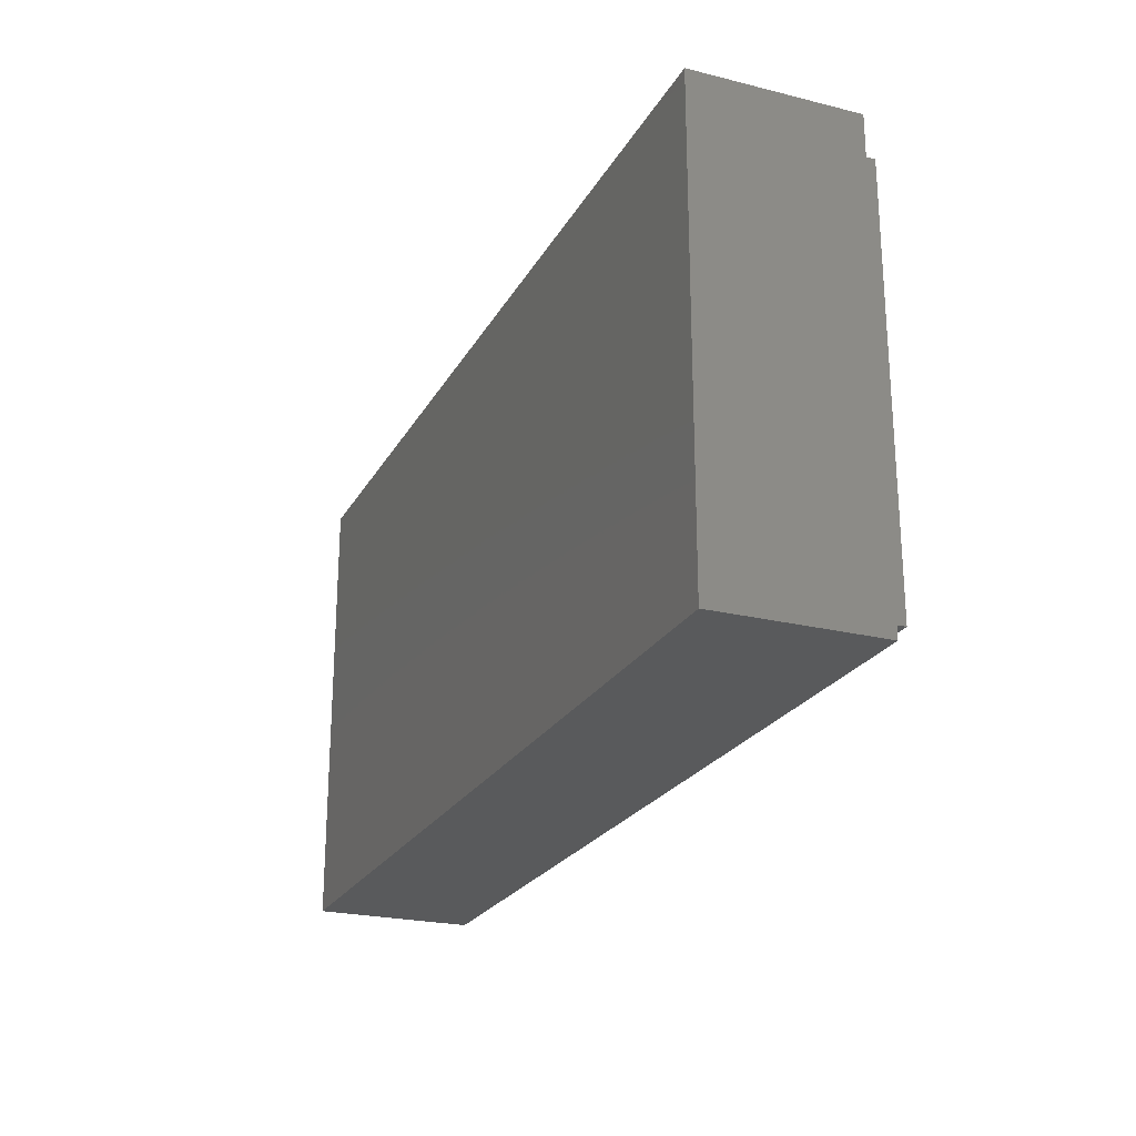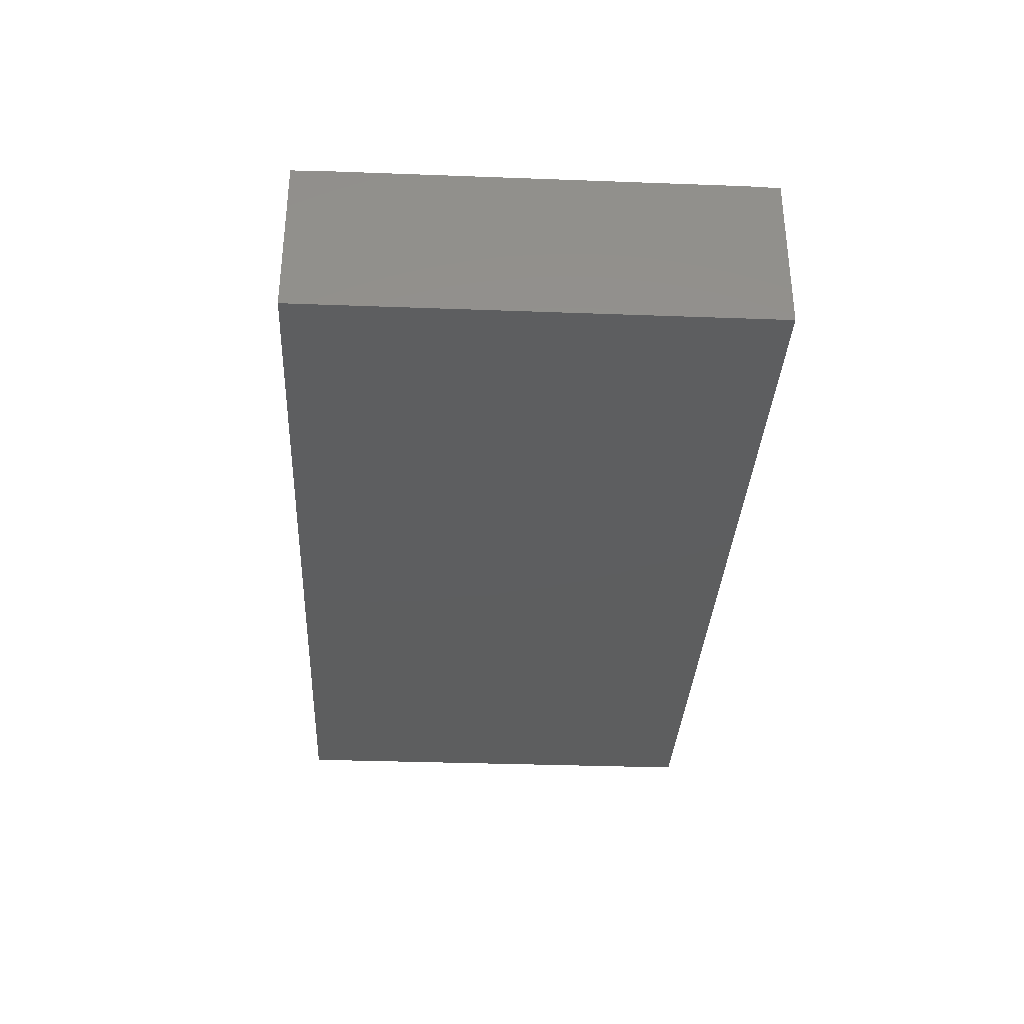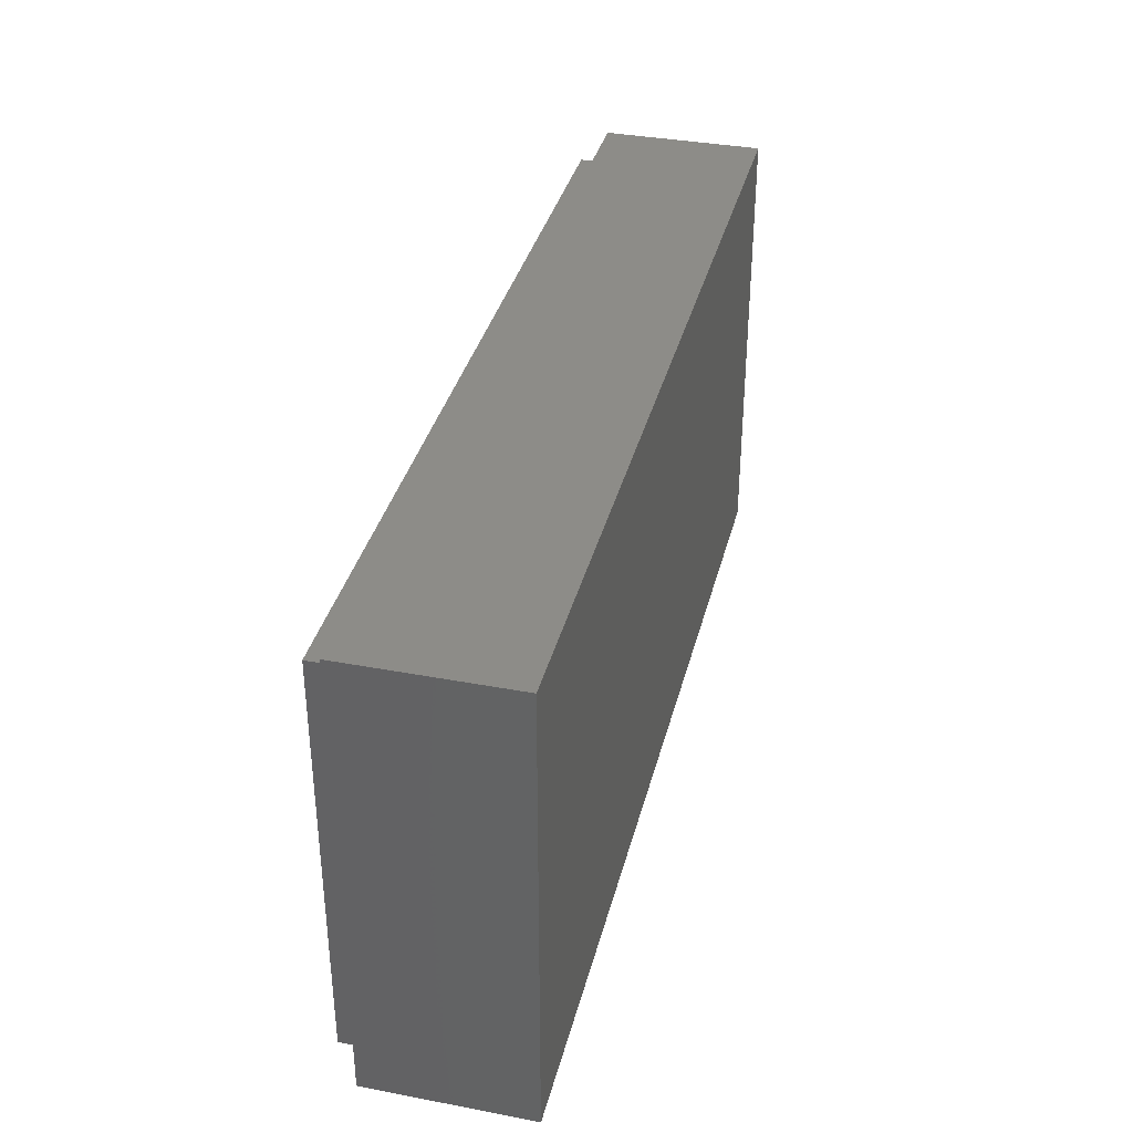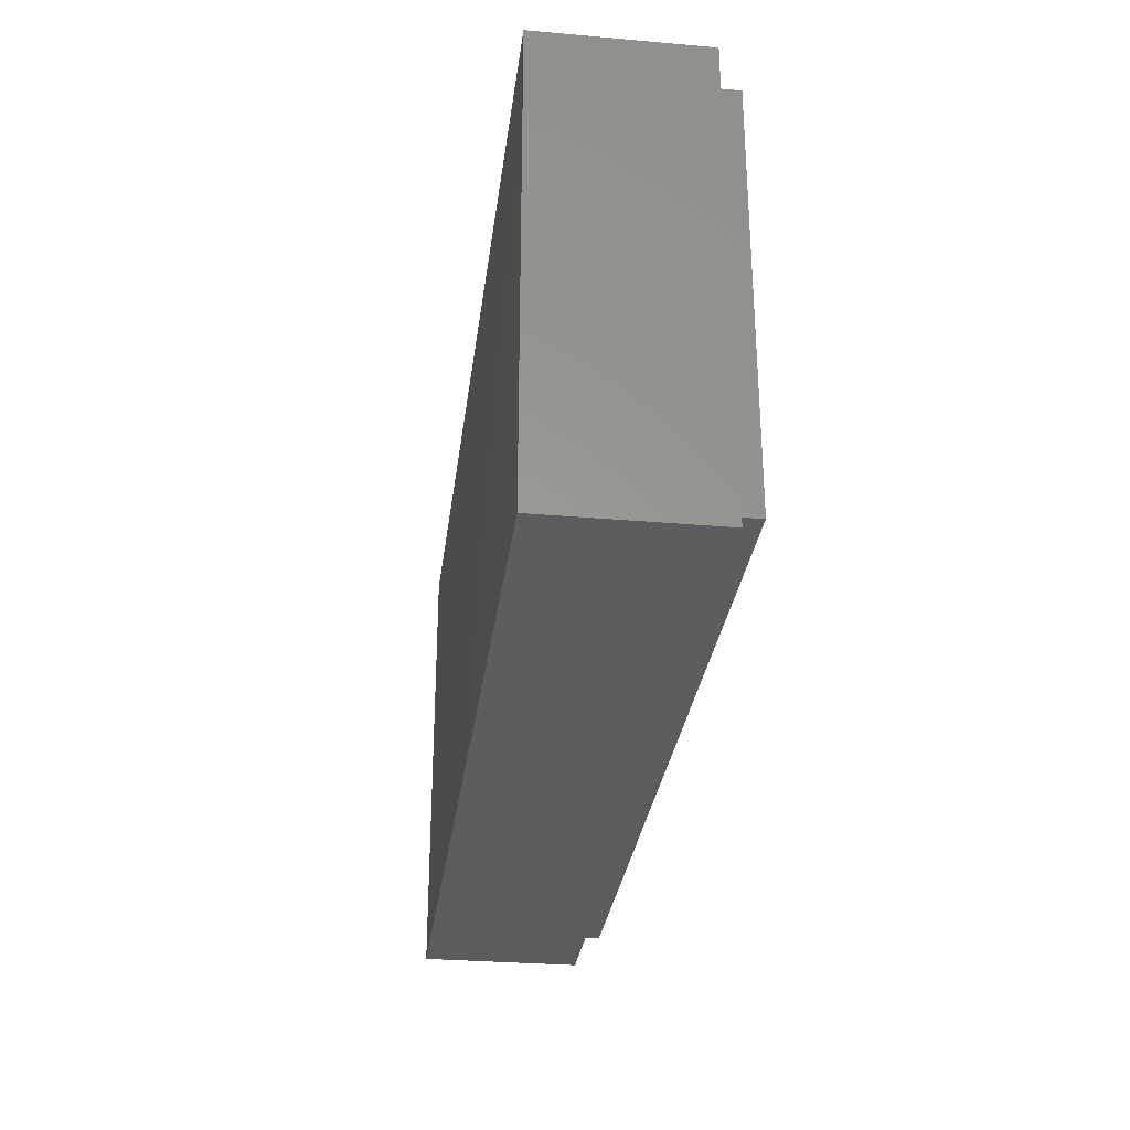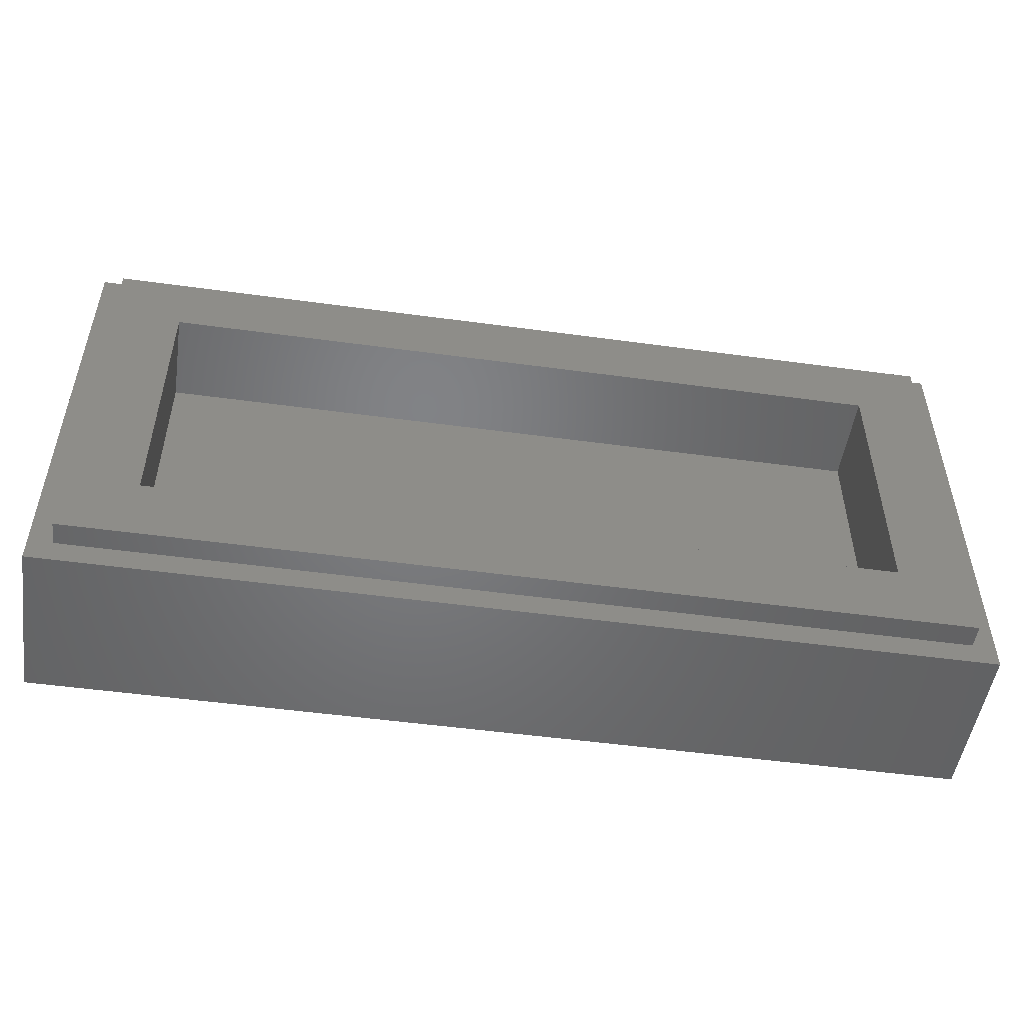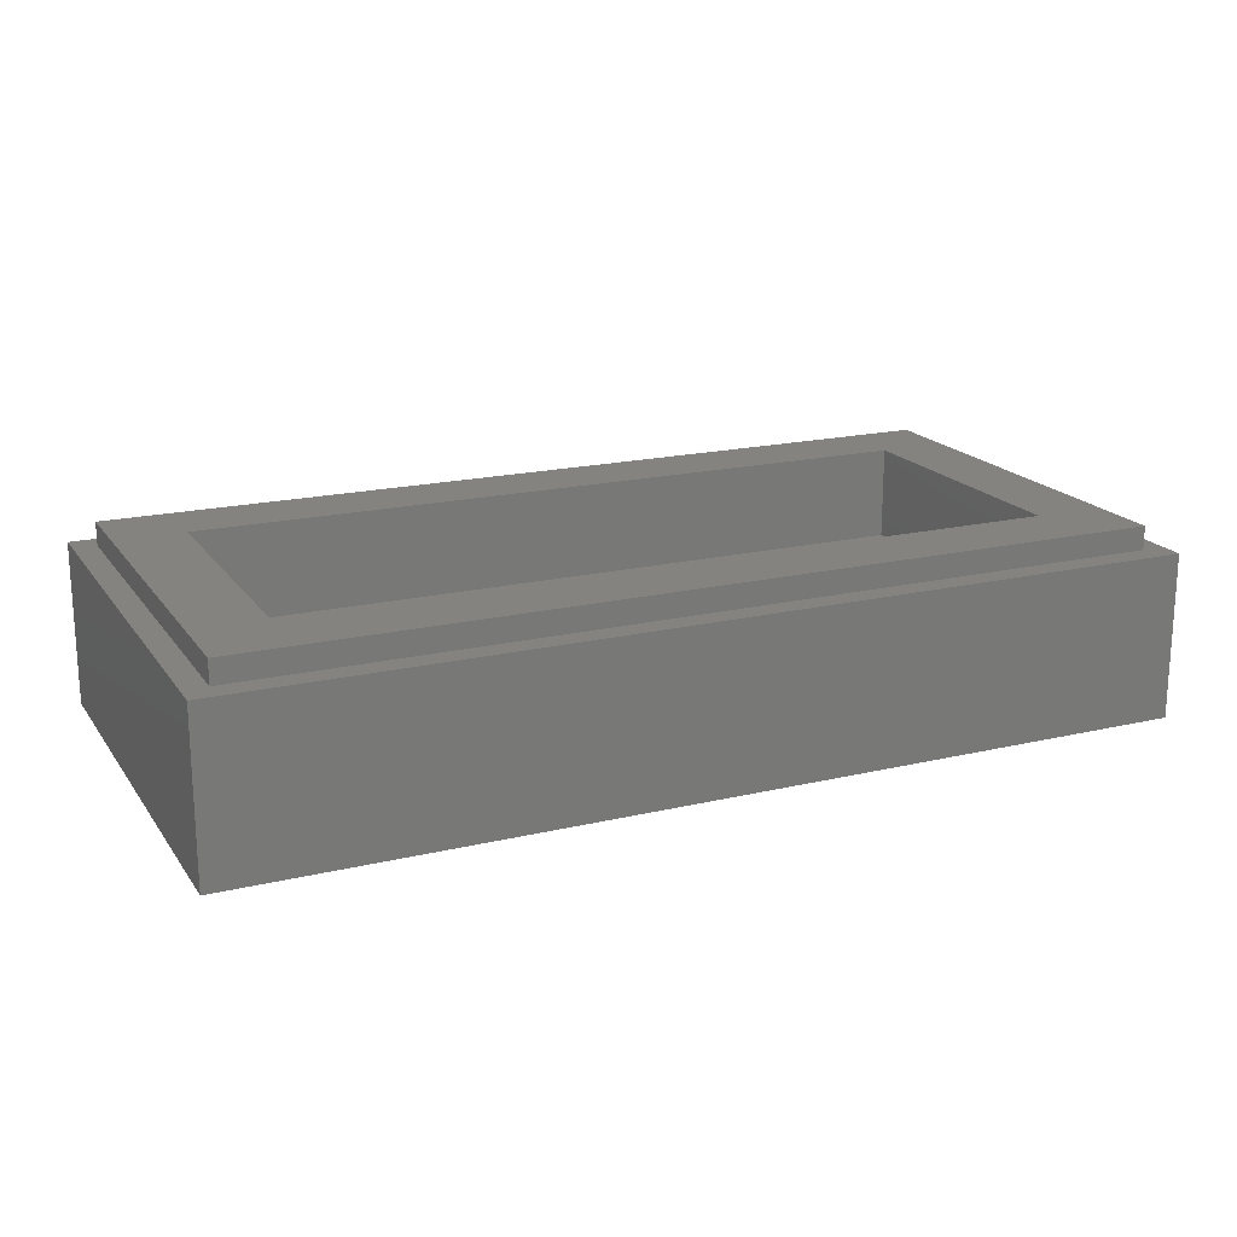
<metadata>
{"format":"stl","ext":"stl","renderer":"f3d","projection":"perspective","resolution":1024,"background":"white","views":[{"elev":-23.4,"azim":67.4,"up":"+Z"},{"elev":-33.6,"azim":-92.9,"up":"+Y"},{"elev":36.0,"azim":-76.1,"up":"+Z"},{"elev":-30.2,"azim":82.8,"up":"+Z"},{"elev":-50.7,"azim":171.5,"up":"+Z"},{"elev":18.5,"azim":-24.5,"up":"+Y"}]}
</metadata>
<code>
# stl→obj: 237 verts, 457 faces
v -8 2.8 4
v -8 0 4
v 8 0 4
v 8 2.8 4
v -8 2.8 -4
v -8 0 -4
v 8 2.8 -4
v 8 0 -4
v -7.6 3.2 3.6
v -7.6 2.8 3.6
v 7.6 2.8 3.6
v 7.6 3.2 3.6
v -7.6 3.2 -3.6
v -7.6 2.8 -3.6
v 7.6 3.2 -3.6
v 7.6 2.8 -3.6
v -6.4 1.6 2.4
v 6.4 1.6 2.4
v 6.4 1.6 -2.4
v -6.4 1.6 -2.4
v -6.4 3.2 2.4
v 6.4 3.2 2.4
v -6.4 3.2 -2.4
v 6.4 3.2 -2.4
v -4.195 0 -1.664
v -5.093 0 -1.27
v -5.155 0 -1.624
v -4.205 0 -2.004
v -5.206 0 -2.004
v -4.937 0 -0.6368
v -5.02 0 -0.9404
v -4.113 0 -1.052
v -4.042 0 -0.782
v -4.164 0 -1.346
v -4.843 0 -0.358
v -3.946 0 -0.4576
v -4.732 0 -0.0888
v -4.598 0 0.188
v -3.834 0 -0.1484
v -4.442 0 0.4724
v -4.262 0 0.7644
v -3.706 0 0.1452
v -3.563 0 0.424
v -5.801 0 2.004
v -5.801 0 1.064
v -4.058 0 1.064
v -2.94 0 2.004
v -3.43 0 0.6428
v -3.282 0 0.8536
v -3.118 0 1.057
v -2.94 0 1.252
v -5.801 0 -2.704
v -2.94 0 -2.704
v -2.94 0 2.196
v -5.801 0 2.196
v -1.696 0 -1.098
v -2.602 0 -1.479
v -2.481 0 -1.659
v -2.328 0 -1.806
v -2.69 0 -1.277
v -1.745 0 -0.9536
v -2.742 0 -1.059
v -2.142 0 -1.922
v -1.616 0 -1.221
v -1.974 0 -1.988
v -1.772 0 -2.035
v -1.761 0 -0.7876
v -2.694 0 -0.4036
v -2.744 0 -0.6028
v -2.76 0 -0.8256
v -2.612 0 -0.2284
v -1.746 0 -0.6144
v -2.496 0 -0.0776
v -1.284 0 -1.389
v -1.46 0 -1.347
v -1.536 0 -2.063
v -1.266 0 -2.073
v -2.157 0 0.1504
v -1.622 0 -0.3444
v -1.471 0 -0.2216
v -1.454 0 0.5076
v -1.699 0 -0.4668
v -2.344 0 0.0488
v -1.296 0 -0.1804
v -1.278 0 0.4756
v -2.584 0 0.6268
v -2.502 0 0.462
v -1.707 0 0.938
v -2.633 0 0.8072
v -1.678 0 0.75
v -2.415 0 0.3508
v -2.3 0 0.2468
v -2.543 0 1.461
v -2.623 0 1.244
v -1.678 0 1.122
v -2.41 0 1.655
v -2.649 0 1.004
v -2.224 0 1.826
v -1.592 0 1.267
v -1.59 0 0.6028
v -1.605 0 2.057
v -1.838 0 2.011
v -1.461 0 1.363
v -1.345 0 2.073
v -2.044 0 1.934
v -1.296 0 1.394
v -1.007 0 2.054
v -1.113 0 -1.346
v -1.067 0 -2.065
v -0.8752 0 -2.043
v -0.6916 0 -2.006
v -0.9612 0 -1.218
v -0.8816 0 -1.094
v -0.3716 0 -1.883
v -0.2412 0 -1.796
v -0.3924 0 0.1504
v -0.9624 0 -0.35
v -0.8824 0 -0.4736
v -0.214 0 0.0352
v 0.1744 0 -1.027
v -0.8184 0 -0.7848
v -0.8344 0 -0.9496
v 0.1328 0 -1.215
v -0.8344 0 -0.6184
v 0.124 0 -0.44
v 0.0444 0 -0.2624
v -0.0252 0 -1.554
v 0.064 0 -1.393
v -0.0684 0 -0.1024
v -0.522 0 -1.953
v -0.1268 0 -1.688
v 0.188 0 -0.8312
v 0.172 0 -0.6296
v -1.122 0 0.5072
v -1.118 0 -0.2228
v -0.9956 0 0.6016
v -0.9124 0 0.746
v -0.258 0 0.2608
v -0.9136 0 1.115
v -0.8848 0 0.9268
v 0.0484 0 1.218
v -0.0164 0 1.42
v -0.0676 0 0.4896
v -0.15 0 0.374
v -0.716 0 1.996
v -1.132 0 1.362
v -1 0 1.264
v -0.4724 0 1.9
v -0.2756 0 1.766
v -0.1244 0 1.603
v 0.0088 0 0.65
v 0.0548 0 0.8188
v 0.07 0 0.9952
v 0.368 0 -2.704
v 3.106 0 -1.773
v 3.242 0 -1.864
v 3.748 0 -1.08
v 2.934 0 -1.614
v 2.798 0 -1.436
v 3.682 0 -0.8424
v 2.723 0 -1.3
v 2.658 0 -1.143
v 3.866 0 -1.254
v 3.396 0 -1.939
v 3.568 0 -1.998
v 3.761 0 -2.039
v 3.979 0 -2.064
v 4.024 0 -1.359
v 4.22 0 -2.073
v 4.21 0 -1.394
v 2.601 0 -0.9652
v 3.806 0 0.514
v 3.078 0 2.004
v 2.74 0 -0.1504
v 3.651 0 -0.2872
v 3.774 0 -0.16
v 3.887 0 -0.0792
v 4.034 0 -0.02
v 3.983 0 0.5904
v 4.186 0 0
v 4.159 0 0.6452
v 4.332 0 0.678
v 4.406 0 -0.0416
v 5.617 0 2.004
v 3.898 0 1.116
v 5.617 0 1.116
v 4.474 0 -2.061
v 4.414 0 -1.35
v 4.703 0 -2.026
v 4.909 0 -1.966
v 4.579 0 -1.218
v 5.091 0 -1.884
v 5.3 0 -1.739
v 4.66 0 -1.081
v 5.718 0 -1.095
v 4.724 0 -0.692
v 4.708 0 -0.906
v 5.616 0 -1.337
v 5.475 0 -1.557
v 5.78 0 -0.846
v 5.801 0 -0.5908
v 4.577 0 -0.1668
v 4.659 0 -0.2992
v 5.248 0 0.4844
v 5.027 0 0.598
v 4.504 0 0.6892
v 4.779 0 0.6664
v 5.598 0 0.1316
v 4.708 0 -0.4744
v 5.711 0 -0.0856
v 5.778 0 -0.3264
v 5.441 0 0.3252
v 2.454 0 -2.704
v 5.982 0 -2.704
v 2.454 0 2.196
v 5.982 0 2.196
v 1.208 0 -1.964
v 2.128 0 -1.964
v 2.128 0 1.996
v 1.368 0 1.316
v 1.208 0 0.6756
v 0.368 0 0.6756
v 1.368 0 1.996
v 0.368 0 1.996
v 0.368 0 2.196
v 0.368 0 1.316
v 0.4985 0 1.321
v 0.6268 0 1.339
v 0.7507 0 1.367
v 0.868 0 1.407
v 0.9768 0 1.456
v 1.075 0 1.515
v 1.161 0 1.582
v 1.234 0 1.656
v 1.292 0 1.735
v 1.334 0 1.82
v 1.359 0 1.907
f 1 2 3
f 3 4 1
f 5 6 2
f 2 1 5
f 7 8 6
f 6 5 7
f 4 3 8
f 8 7 4
f 9 10 11
f 11 12 9
f 13 14 10
f 10 9 13
f 15 16 14
f 14 13 15
f 12 11 16
f 16 15 12
f 17 18 19
f 19 20 17
f 17 21 22
f 22 18 17
f 20 23 21
f 21 17 20
f 19 24 23
f 23 20 19
f 18 22 24
f 24 19 18
f 9 21 23
f 23 13 9
f 15 24 22
f 22 12 15
f 12 22 21
f 21 9 12
f 13 23 24
f 24 15 13
f 1 10 14
f 14 5 1
f 7 16 11
f 11 4 7
f 4 11 10
f 10 1 4
f 5 14 16
f 16 7 5
f 25 26 27
f 27 28 25
f 28 27 29
f 30 31 32
f 32 33 30
f 31 26 34
f 34 32 31
f 35 30 33
f 33 36 35
f 37 35 36
f 36 38 37
f 39 40 38
f 38 36 39
f 41 40 42
f 42 43 41
f 44 45 46
f 46 47 44
f 42 40 39
f 43 48 46
f 46 41 43
f 46 48 49
f 47 46 50
f 50 51 47
f 50 46 49
f 34 26 25
f 52 29 27
f 28 29 52
f 52 53 28
f 52 27 26
f 26 45 52
f 45 26 31
f 45 31 30
f 45 41 46
f 54 55 44
f 44 47 54
f 45 35 37
f 45 30 35
f 37 38 45
f 40 41 45
f 38 40 45
f 32 34 53
f 53 33 32
f 53 34 25
f 25 28 53
f 53 39 36
f 36 33 53
f 42 39 53
f 53 43 42
f 48 43 53
f 53 49 48
f 53 51 50
f 50 49 53
f 56 57 58
f 58 59 56
f 60 57 61
f 61 62 60
f 56 59 63
f 63 64 56
f 64 63 65
f 65 66 64
f 67 68 69
f 69 70 67
f 67 70 62
f 62 61 67
f 71 68 72
f 72 73 71
f 61 57 56
f 74 75 76
f 76 77 74
f 75 64 66
f 66 76 75
f 67 72 68
f 78 79 80
f 80 81 78
f 82 79 78
f 78 83 82
f 72 82 83
f 83 73 72
f 84 85 81
f 81 80 84
f 86 87 88
f 88 89 86
f 90 87 91
f 91 92 90
f 93 94 95
f 95 96 93
f 97 89 88
f 88 94 97
f 98 96 95
f 95 99 98
f 88 95 94
f 87 90 88
f 78 100 90
f 90 92 78
f 81 100 78
f 101 102 103
f 103 104 101
f 102 105 99
f 99 103 102
f 106 107 104
f 104 103 106
f 98 99 105
f 108 74 109
f 109 110 108
f 111 112 108
f 108 110 111
f 113 112 114
f 114 115 113
f 116 117 118
f 118 119 116
f 120 121 122
f 122 123 120
f 124 121 125
f 125 126 124
f 122 113 127
f 127 128 122
f 119 118 124
f 124 129 119
f 112 111 130
f 130 114 112
f 113 115 131
f 131 127 113
f 123 122 128
f 121 120 132
f 132 133 121
f 133 125 121
f 126 129 124
f 134 85 84
f 84 135 134
f 116 136 134
f 134 135 116
f 137 136 116
f 116 138 137
f 139 140 141
f 141 142 139
f 143 140 137
f 137 144 143
f 145 107 146
f 146 147 145
f 146 107 106
f 148 145 147
f 147 139 148
f 149 148 139
f 139 150 149
f 135 117 116
f 144 137 138
f 140 143 151
f 151 152 140
f 139 142 150
f 140 152 153
f 153 141 140
f 74 77 109
f 53 58 57
f 58 53 59
f 53 57 60
f 63 59 53
f 65 63 53
f 53 66 65
f 62 70 53
f 54 53 70
f 70 69 54
f 86 68 71
f 71 87 86
f 62 53 60
f 89 69 68
f 68 86 89
f 56 64 113
f 113 61 56
f 112 64 75
f 75 108 112
f 66 53 76
f 82 72 117
f 117 79 82
f 122 67 61
f 61 113 122
f 80 79 135
f 135 84 80
f 124 72 67
f 67 121 124
f 77 76 53
f 53 154 77
f 91 87 73
f 73 83 91
f 91 83 92
f 92 83 78
f 89 97 54
f 54 69 89
f 155 156 157
f 157 158 155
f 159 158 157
f 157 160 159
f 161 159 160
f 160 162 161
f 163 156 164
f 164 165 163
f 166 167 168
f 168 163 166
f 167 169 170
f 170 168 167
f 165 166 163
f 163 157 156
f 162 160 171
f 172 173 174
f 174 175 172
f 176 172 175
f 172 177 178
f 178 179 172
f 177 172 176
f 179 178 180
f 180 181 179
f 182 181 180
f 180 183 182
f 184 173 185
f 185 186 184
f 172 185 173
f 170 169 187
f 187 188 170
f 188 187 189
f 189 190 188
f 191 188 190
f 190 192 191
f 193 194 191
f 191 192 193
f 195 196 197
f 197 198 195
f 198 197 194
f 194 199 198
f 194 193 199
f 196 195 200
f 200 201 196
f 202 203 204
f 204 205 202
f 206 182 183
f 183 207 206
f 207 183 202
f 202 205 207
f 208 203 209
f 209 210 208
f 211 210 209
f 209 201 211
f 203 208 212
f 212 204 203
f 209 196 201
f 213 156 155
f 156 213 164
f 213 155 158
f 161 162 213
f 158 159 213
f 161 213 159
f 213 162 171
f 166 165 213
f 169 167 213
f 213 214 169
f 166 213 167
f 163 168 170
f 170 194 163
f 157 163 194
f 194 197 157
f 165 164 213
f 160 175 174
f 174 171 160
f 176 175 160
f 160 177 176
f 174 173 215
f 215 171 174
f 216 215 173
f 173 184 216
f 160 157 197
f 197 196 160
f 171 215 213
f 178 177 160
f 160 209 178
f 180 178 209
f 209 203 180
f 185 179 181
f 179 185 172
f 181 182 185
f 206 185 182
f 189 187 214
f 191 194 170
f 170 188 191
f 209 160 196
f 192 190 214
f 193 214 199
f 214 193 192
f 190 189 214
f 198 199 214
f 200 195 214
f 198 214 195
f 214 201 200
f 187 169 214
f 203 202 183
f 183 180 203
f 186 185 207
f 207 205 186
f 205 204 186
f 186 208 210
f 210 216 186
f 211 201 216
f 210 211 216
f 212 208 186
f 216 184 186
f 186 204 212
f 201 214 216
f 185 206 207
f 217 218 219
f 219 220 217
f 154 213 218
f 218 217 154
f 217 221 222
f 222 154 217
f 215 219 218
f 218 213 215
f 223 220 219
f 219 215 223
f 224 223 215
f 215 225 224
f 220 226 222
f 222 221 220
f 217 220 221
f 224 226 227
f 224 227 228
f 224 228 229
f 224 229 230
f 224 230 231
f 224 231 232
f 224 232 233
f 224 233 234
f 224 234 235
f 224 235 236
f 224 236 237
f 224 237 223
f 227 226 220
f 228 227 220
f 229 228 220
f 230 229 220
f 231 230 220
f 232 231 220
f 233 232 220
f 234 233 220
f 235 234 220
f 236 235 220
f 237 236 220
f 223 237 220
f 54 97 94
f 94 93 54
f 96 98 54
f 93 96 54
f 54 98 105
f 73 87 71
f 106 95 88
f 88 140 106
f 90 100 81
f 81 88 90
f 102 101 54
f 105 102 54
f 103 99 95
f 95 106 103
f 54 101 104
f 104 225 54
f 88 81 85
f 85 140 88
f 74 108 75
f 109 77 154
f 111 110 154
f 109 154 110
f 113 64 112
f 118 117 72
f 72 124 118
f 122 121 67
f 117 135 79
f 114 130 154
f 115 114 154
f 131 154 127
f 154 131 115
f 127 154 128
f 130 111 154
f 126 125 151
f 151 143 126
f 120 123 154
f 225 133 132
f 132 154 225
f 120 154 132
f 128 154 123
f 125 133 152
f 152 151 125
f 137 85 134
f 134 136 137
f 85 137 140
f 139 147 146
f 146 106 139
f 145 148 225
f 140 139 106
f 107 145 225
f 144 138 119
f 119 129 144
f 119 138 116
f 129 126 143
f 143 144 129
f 150 142 225
f 149 150 225
f 225 153 152
f 152 133 225
f 141 225 142
f 225 141 153
f 149 225 148
f 107 225 104
f 2 55 216
f 216 3 2
f 6 52 55
f 55 2 6
f 8 214 52
f 52 6 8
f 3 216 214
f 214 8 3

</code>
